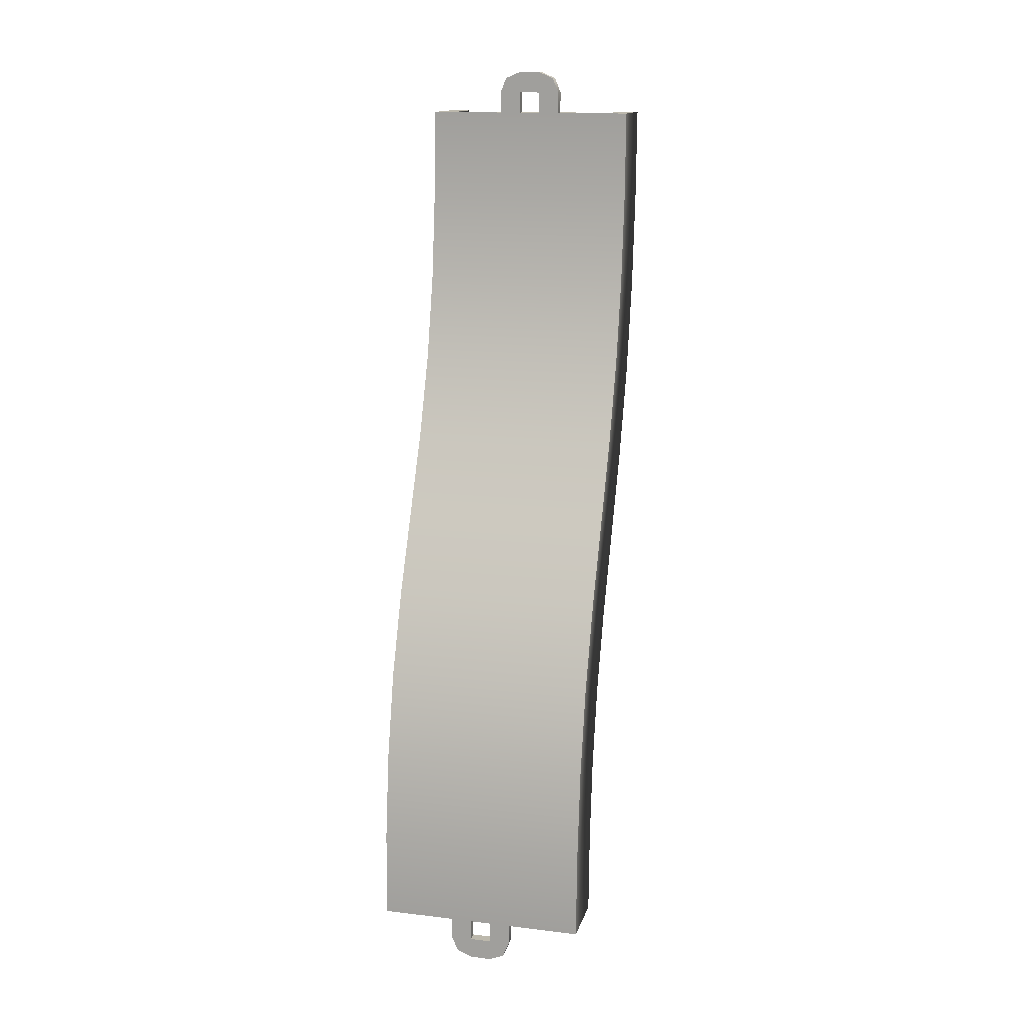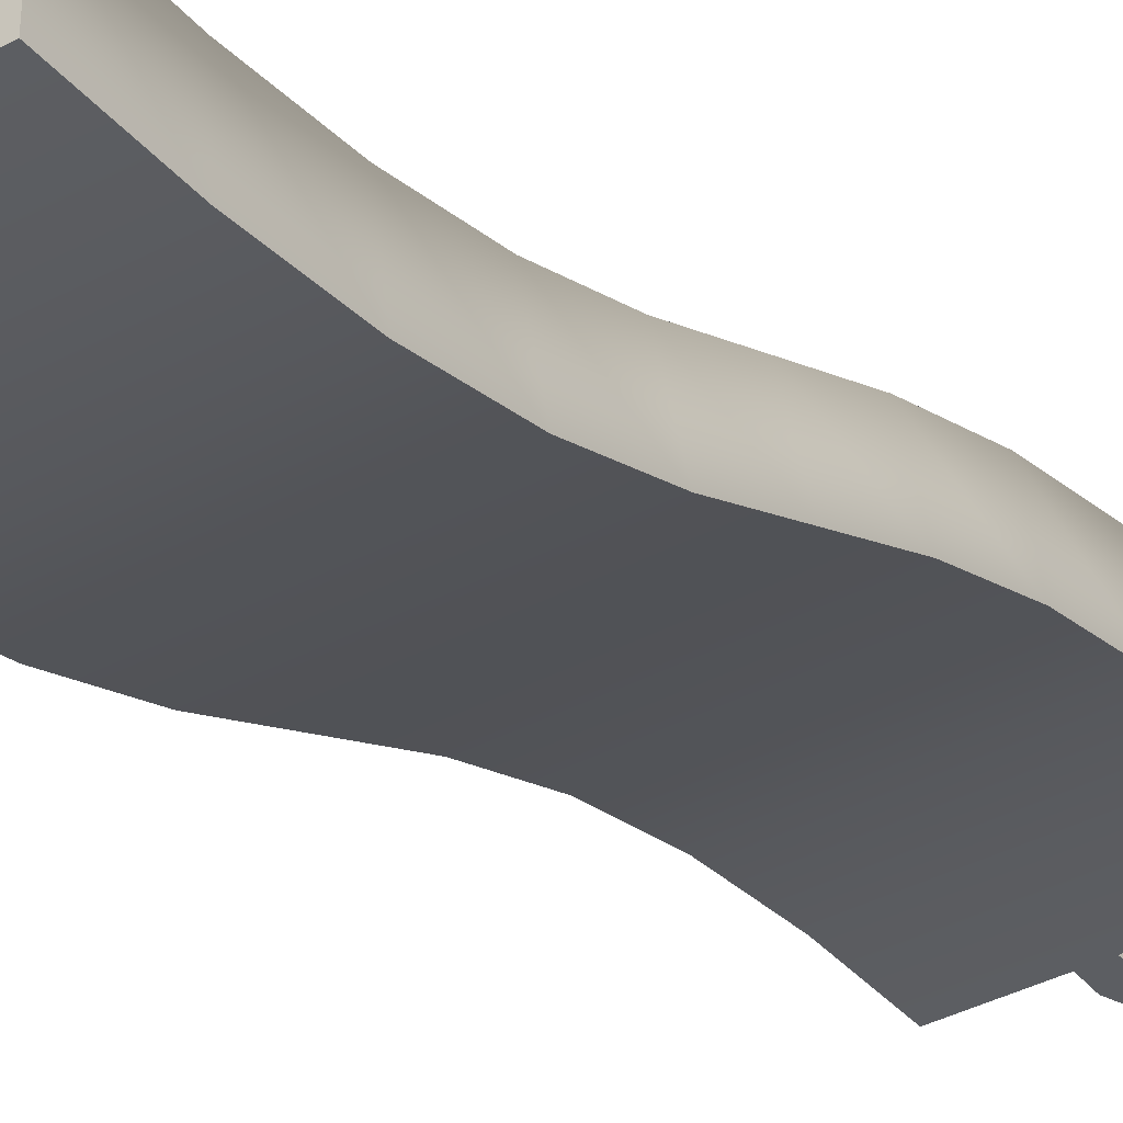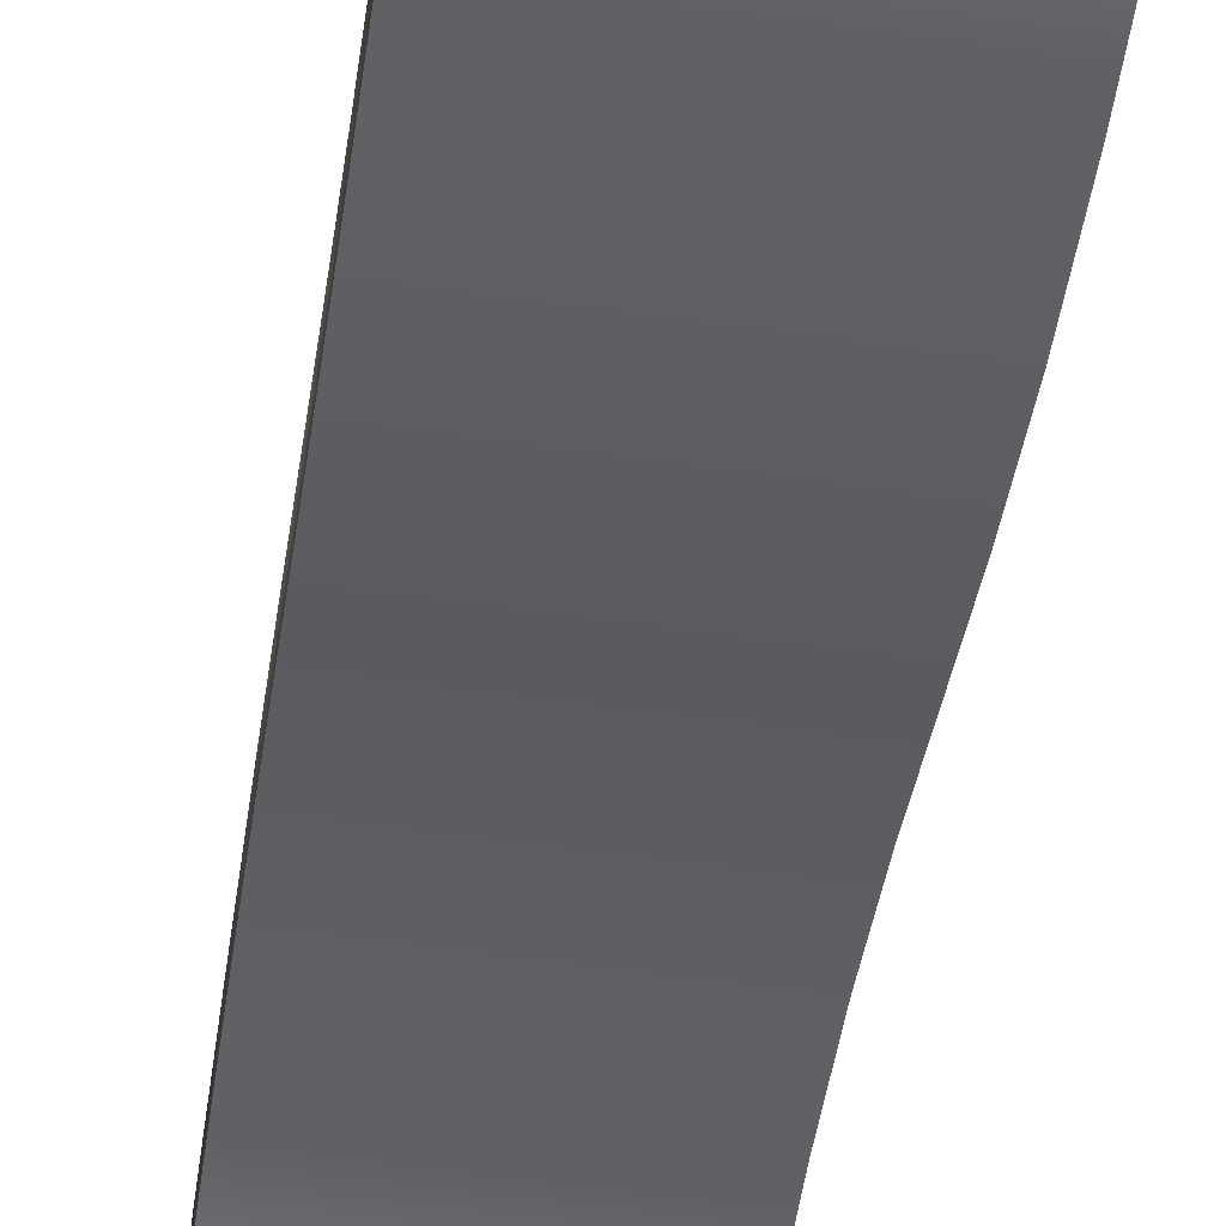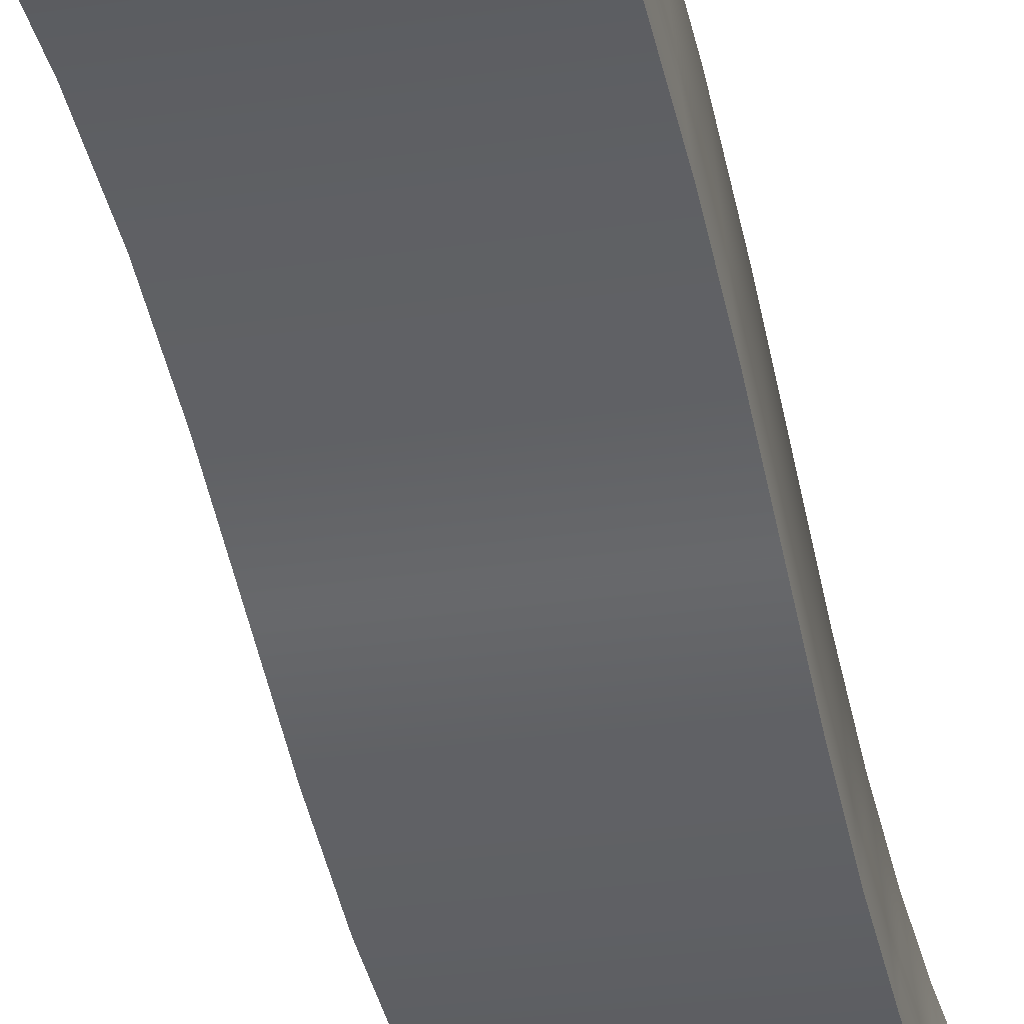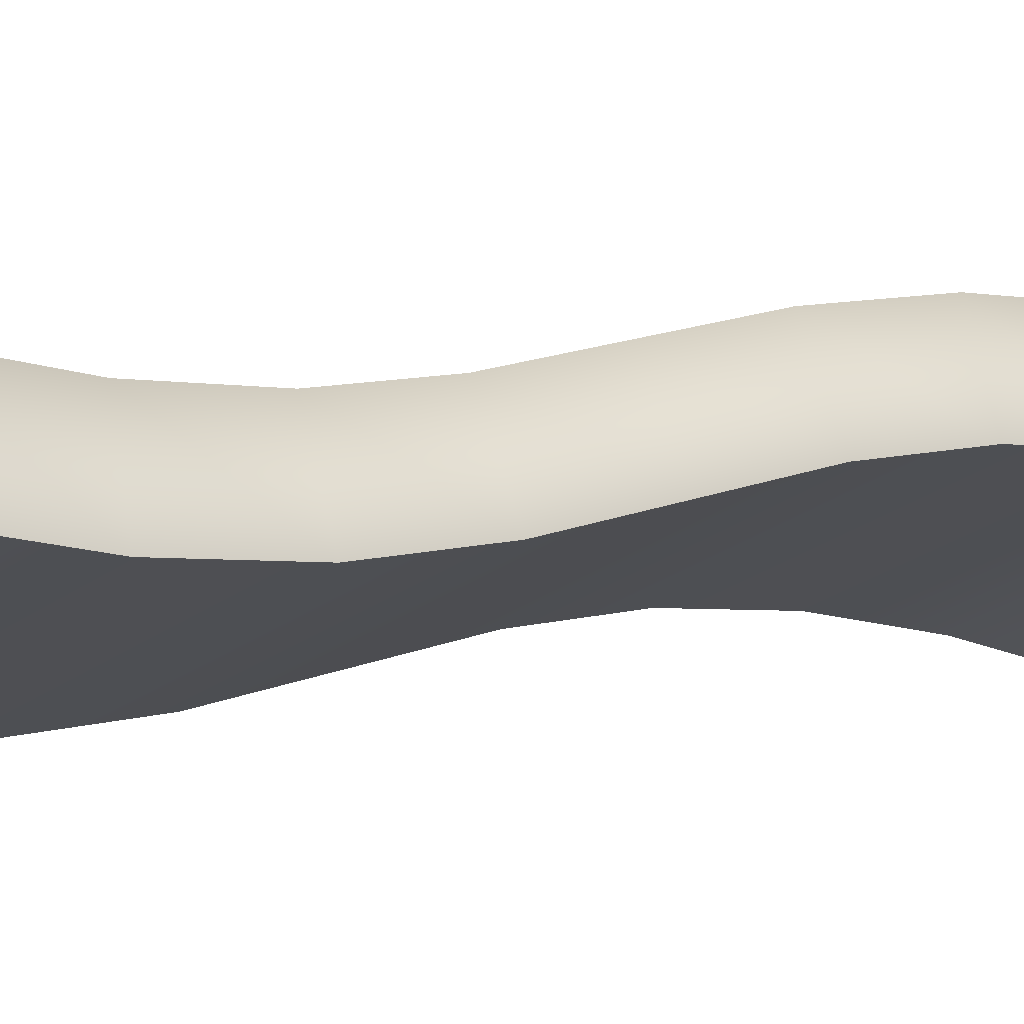
<metadata>
{"format":"obj","ext":"obj","renderer":"f3d","projection":"perspective","resolution":1024,"background":"white","views":[{"elev":14.6,"azim":14.5,"up":"+Z"},{"elev":-38.2,"azim":-145.8,"up":"+Y"},{"elev":-59.1,"azim":171.8,"up":"+Y"},{"elev":-27.4,"azim":13.4,"up":"+Y"},{"elev":-24.1,"azim":-128.9,"up":"+Y"}]}
</metadata>
<code>
g track-narrow-straight-hill-complete
v -0.5 0 4.292e-06 1 1 1
v -0.5 0.016 0.4175 1 1 1
v 0.5 0 4.292e-06 1 1 1
v 0.5 0.016 0.4175 1 1 1
v -0.5 0.07013 0.831 1 1 1
v 0.5 0.07013 0.831 1 1 1
v -0.5 0.3 4.292e-06 1 1 1
v -0.5 0.315 0.3934 1 1 1
v -0.5 0.3651 0.7761 1 1 1
v 0.5 0.3 4.292e-06 1 1 1
v 0.5 0.315 0.3934 1 1 1
v 0.5 0.3651 0.7761 1 1 1
v 0.4 0.1 4.292e-06 1 1 1
v 0.4 0.1157 0.4095 1 1 1
v -0.4 0.1 4.292e-06 1 1 1
v -0.4 0.1157 0.4095 1 1 1
v 0.4 0.1684 0.8127 1 1 1
v -0.4 0.1684 0.8127 1 1 1
v -0.4 0.3 4.292e-06 1 1 1
v -0.4 0.315 0.3934 1 1 1
v -0.4 0.3651 0.7761 1 1 1
v 0.4 0.3 4.292e-06 1 1 1
v 0.4 0.315 0.3934 1 1 1
v 0.4 0.3651 0.7761 1 1 1
v -0.5 0.171 1.235 1 1 1
v 0.5 0.171 1.235 1 1 1
v -0.5 0.3195 1.624 1 1 1
v 0.5 0.3195 1.624 1 1 1
v -0.5 0.457 1.145 1 1 1
v -0.5 0.5938 1.503 1 1 1
v 0.5 0.457 1.145 1 1 1
v 0.5 0.5938 1.503 1 1 1
v 0.4 0.2663 1.205 1 1 1
v -0.4 0.2663 1.205 1 1 1
v 0.4 0.4109 1.584 1 1 1
v -0.4 0.4109 1.584 1 1 1
v -0.4 0.457 1.145 1 1 1
v -0.4 0.5938 1.503 1 1 1
v 0.4 0.457 1.145 1 1 1
v 0.4 0.5938 1.503 1 1 1
v -0.5 0.5 2 1 1 1
v 0.5 0.5 2 1 1 1
v -0.5 0.6805 2.376 1 1 1
v 0.5 0.6805 2.376 1 1 1
v -0.5 0.7683 1.866 1 1 1
v -0.5 0.9548 2.254 1 1 1
v 0.5 0.7683 1.866 1 1 1
v 0.5 0.9548 2.254 1 1 1
v 0.4 0.5894 1.955 1 1 1
v -0.4 0.5894 1.955 1 1 1
v 0.4 0.7719 2.335 1 1 1
v -0.4 0.7719 2.335 1 1 1
v -0.4 0.7683 1.866 1 1 1
v -0.4 0.9548 2.254 1 1 1
v 0.4 0.7683 1.866 1 1 1
v 0.4 0.9548 2.254 1 1 1
v -0.5 0.829 2.765 1 1 1
v 0.5 0.829 2.765 1 1 1
v -0.5 0.9299 3.169 1 1 1
v 0.5 0.9299 3.169 1 1 1
v -0.5 1.115 2.674 1 1 1
v -0.5 1.225 3.114 1 1 1
v 0.5 1.115 2.674 1 1 1
v 0.5 1.225 3.114 1 1 1
v 0.4 0.9244 2.735 1 1 1
v -0.4 0.9244 2.735 1 1 1
v 0.4 1.028 3.151 1 1 1
v -0.4 1.028 3.151 1 1 1
v -0.4 1.115 2.674 1 1 1
v -0.4 1.225 3.114 1 1 1
v 0.4 1.115 2.674 1 1 1
v 0.4 1.225 3.114 1 1 1
v -0.5 0.984 3.582 1 1 1
v 0.5 0.984 3.582 1 1 1
v -0.5 1 4 1 1 1
v 0.5 1 4 1 1 1
v -0.5 1.283 3.558 1 1 1
v -0.5 1.3 4 1 1 1
v 0.5 1.283 3.558 1 1 1
v 0.5 1.3 4 1 1 1
v 0.4 1.084 3.574 1 1 1
v -0.4 1.084 3.574 1 1 1
v 0.4 1.1 4 1 1 1
v -0.4 1.1 4 1 1 1
v -0.4 1.283 3.558 1 1 1
v -0.4 1.3 4 1 1 1
v 0.4 1.283 3.558 1 1 1
v 0.4 1.3 4 1 1 1
v -0.4 0.3 0 1 1 1
v -0.5 0.3 0 1 1 1
v -0.4 0.1 0 1 1 1
v -0.5 0 0 1 1 1
v 0.5 0 0 1 1 1
v 0.4 0.1 0 1 1 1
v 0.5 0.3 0 1 1 1
v 0.4 0.3 0 1 1 1
v -0.1207 0 -0.1707 1 1 1
v -0.1207 0.05 -0.1707 1 1 1
v -0.15 0 -0.1 1 1 1
v -0.15 0.05 -0.1 1 1 1
v -0.05 0 -0.2 1 1 1
v -0.05 0.05 -0.2 1 1 1
v -0.05 0 7.219e-16 1 1 1
v -0.05 0 -0.1 1 1 1
v -0.15 0 1.083e-15 1 1 1
v 0.05 0 -0.2 1 1 1
v 0.05 0 -0.1 1 1 1
v 0.05 0 3.61e-16 1 1 1
v 0.1207 0 -0.1707 1 1 1
v 0.15 0 -0.1 1 1 1
v 0.15 0 0 1 1 1
v 0.1207 0.05 -0.1707 1 1 1
v 0.15 0.05 -0.1 1 1 1
v 0.05 0.05 -0.2 1 1 1
v 0.15 0.05 0 1 1 1
v -0.15 0.05 1.083e-15 1 1 1
v 0.05 0.05 -0.1 1 1 1
v 0.05 0.05 3.61e-16 1 1 1
v -0.05 0.05 -0.1 1 1 1
v -0.05 0.05 7.219e-16 1 1 1
v 0.4 1.3 4 1 1 1
v 0.5 1.3 4 1 1 1
v 0.4 1.1 4 1 1 1
v 0.5 1 4 1 1 1
v -0.5 1 4 1 1 1
v -0.4 1.1 4 1 1 1
v -0.5 1.3 4 1 1 1
v -0.4 1.3 4 1 1 1
v 0.1207 1 4.171 1 1 1
v 0.1207 1.05 4.171 1 1 1
v 0.15 1 4.1 1 1 1
v 0.15 1.05 4.1 1 1 1
v 0.05 1 4.2 1 1 1
v 0.05 1.05 4.2 1 1 1
v 0.05 1 4 1 1 1
v 0.05 1 4.1 1 1 1
v 0.15 1 4 1 1 1
v -0.05 1 4.2 1 1 1
v -0.05 1 4.1 1 1 1
v -0.05 1 4 1 1 1
v -0.1207 1 4.171 1 1 1
v -0.15 1 4.1 1 1 1
v -0.15 1 4 1 1 1
v -0.1207 1.05 4.171 1 1 1
v -0.15 1.05 4.1 1 1 1
v -0.05 1.05 4.2 1 1 1
v -0.15 1.05 4 1 1 1
v 0.15 1.05 4 1 1 1
v -0.05 1.05 4.1 1 1 1
v -0.05 1.05 4 1 1 1
v 0.05 1.05 4.1 1 1 1
v 0.05 1.05 4 1 1 1
f 3 2 1
f 2 3 4
f 4 5 2
f 5 4 6
f 2 7 1
f 7 2 8
f 5 8 2
f 8 5 9
f 11 3 10
f 3 11 4
f 12 4 11
f 4 12 6
f 15 14 13
f 14 15 16
f 16 17 14
f 17 16 18
f 7 20 19
f 20 7 8
f 8 21 20
f 21 8 9
f 20 15 19
f 15 20 16
f 21 16 20
f 16 21 18
f 22 11 10
f 11 22 23
f 23 12 11
f 12 23 24
f 14 22 13
f 22 14 23
f 17 23 14
f 23 17 24
f 6 25 5
f 25 6 26
f 26 27 25
f 27 26 28
f 25 9 5
f 9 25 29
f 27 29 25
f 29 27 30
f 31 6 12
f 6 31 26
f 32 26 31
f 26 32 28
f 18 33 17
f 33 18 34
f 34 35 33
f 35 34 36
f 9 37 21
f 37 9 29
f 29 38 37
f 38 29 30
f 37 18 21
f 18 37 34
f 38 34 37
f 34 38 36
f 24 31 12
f 31 24 39
f 39 32 31
f 32 39 40
f 33 24 17
f 24 33 39
f 35 39 33
f 39 35 40
f 28 41 27
f 41 28 42
f 42 43 41
f 43 42 44
f 41 30 27
f 30 41 45
f 43 45 41
f 45 43 46
f 47 28 32
f 28 47 42
f 48 42 47
f 42 48 44
f 36 49 35
f 49 36 50
f 50 51 49
f 51 50 52
f 30 53 38
f 53 30 45
f 45 54 53
f 54 45 46
f 53 36 38
f 36 53 50
f 54 50 53
f 50 54 52
f 40 47 32
f 47 40 55
f 55 48 47
f 48 55 56
f 49 40 35
f 40 49 55
f 51 55 49
f 55 51 56
f 44 57 43
f 57 44 58
f 58 59 57
f 59 58 60
f 57 46 43
f 46 57 61
f 59 61 57
f 61 59 62
f 63 44 48
f 44 63 58
f 64 58 63
f 58 64 60
f 52 65 51
f 65 52 66
f 66 67 65
f 67 66 68
f 46 69 54
f 69 46 61
f 61 70 69
f 70 61 62
f 69 52 54
f 52 69 66
f 70 66 69
f 66 70 68
f 56 63 48
f 63 56 71
f 71 64 63
f 64 71 72
f 65 56 51
f 56 65 71
f 67 71 65
f 71 67 72
f 60 73 59
f 73 60 74
f 74 75 73
f 75 74 76
f 73 62 59
f 62 73 77
f 75 77 73
f 77 75 78
f 79 60 64
f 60 79 74
f 80 74 79
f 74 80 76
f 68 81 67
f 81 68 82
f 82 83 81
f 83 82 84
f 62 85 70
f 85 62 77
f 77 86 85
f 86 77 78
f 85 68 70
f 68 85 82
f 86 82 85
f 82 86 84
f 72 79 64
f 79 72 87
f 87 80 79
f 80 87 88
f 81 72 67
f 72 81 87
f 83 87 81
f 87 83 88
f 91 90 89
f 91 92 90
f 92 91 93
f 94 93 91
f 93 94 95
f 95 94 96
f 99 98 97
f 98 99 100
f 98 101 97
f 101 98 102
f 105 104 103
f 104 105 101
f 101 105 97
f 97 105 99
f 106 104 101
f 106 107 104
f 106 108 107
f 109 108 106
f 110 108 109
f 108 110 111
f 113 109 112
f 109 113 110
f 114 109 106
f 109 114 112
f 115 110 113
f 110 115 111
f 105 100 99
f 100 105 116
f 102 106 101
f 106 102 114
f 108 117 107
f 117 108 118
f 117 104 107
f 104 117 119
f 120 104 119
f 104 120 103
f 116 98 100
f 120 98 116
f 119 98 120
f 119 102 98
f 117 102 119
f 102 117 114
f 118 114 117
f 118 112 114
f 115 112 118
f 112 115 113
f 123 122 121
f 123 124 122
f 124 123 125
f 126 125 123
f 125 126 127
f 127 126 128
f 131 130 129
f 130 131 132
f 130 133 129
f 133 130 134
f 137 136 135
f 136 137 133
f 133 137 129
f 129 137 131
f 138 136 133
f 138 139 136
f 138 140 139
f 141 140 138
f 142 140 141
f 140 142 143
f 145 141 144
f 141 145 142
f 146 141 138
f 141 146 144
f 147 142 145
f 142 147 143
f 137 132 131
f 132 137 148
f 134 138 133
f 138 134 146
f 140 149 139
f 149 140 150
f 149 136 139
f 136 149 151
f 152 136 151
f 136 152 135
f 148 130 132
f 152 130 148
f 151 130 152
f 151 134 130
f 149 134 151
f 134 149 146
f 150 146 149
f 150 144 146
f 147 144 150
f 144 147 145
g track-narrow-straight-hill-complete
f 3 2 1
f 2 3 4
f 4 5 2
f 5 4 6
f 2 7 1
f 7 2 8
f 5 8 2
f 8 5 9
f 11 3 10
f 3 11 4
f 12 4 11
f 4 12 6
f 15 14 13
f 14 15 16
f 16 17 14
f 17 16 18
f 7 20 19
f 20 7 8
f 8 21 20
f 21 8 9
f 20 15 19
f 15 20 16
f 21 16 20
f 16 21 18
f 22 11 10
f 11 22 23
f 23 12 11
f 12 23 24
f 14 22 13
f 22 14 23
f 17 23 14
f 23 17 24
f 6 25 5
f 25 6 26
f 26 27 25
f 27 26 28
f 25 9 5
f 9 25 29
f 27 29 25
f 29 27 30
f 31 6 12
f 6 31 26
f 32 26 31
f 26 32 28
f 18 33 17
f 33 18 34
f 34 35 33
f 35 34 36
f 9 37 21
f 37 9 29
f 29 38 37
f 38 29 30
f 37 18 21
f 18 37 34
f 38 34 37
f 34 38 36
f 24 31 12
f 31 24 39
f 39 32 31
f 32 39 40
f 33 24 17
f 24 33 39
f 35 39 33
f 39 35 40
f 28 41 27
f 41 28 42
f 42 43 41
f 43 42 44
f 41 30 27
f 30 41 45
f 43 45 41
f 45 43 46
f 47 28 32
f 28 47 42
f 48 42 47
f 42 48 44
f 36 49 35
f 49 36 50
f 50 51 49
f 51 50 52
f 30 53 38
f 53 30 45
f 45 54 53
f 54 45 46
f 53 36 38
f 36 53 50
f 54 50 53
f 50 54 52
f 40 47 32
f 47 40 55
f 55 48 47
f 48 55 56
f 49 40 35
f 40 49 55
f 51 55 49
f 55 51 56
f 44 57 43
f 57 44 58
f 58 59 57
f 59 58 60
f 57 46 43
f 46 57 61
f 59 61 57
f 61 59 62
f 63 44 48
f 44 63 58
f 64 58 63
f 58 64 60
f 52 65 51
f 65 52 66
f 66 67 65
f 67 66 68
f 46 69 54
f 69 46 61
f 61 70 69
f 70 61 62
f 69 52 54
f 52 69 66
f 70 66 69
f 66 70 68
f 56 63 48
f 63 56 71
f 71 64 63
f 64 71 72
f 65 56 51
f 56 65 71
f 67 71 65
f 71 67 72
f 60 73 59
f 73 60 74
f 74 75 73
f 75 74 76
f 73 62 59
f 62 73 77
f 75 77 73
f 77 75 78
f 79 60 64
f 60 79 74
f 80 74 79
f 74 80 76
f 68 81 67
f 81 68 82
f 82 83 81
f 83 82 84
f 62 85 70
f 85 62 77
f 77 86 85
f 86 77 78
f 85 68 70
f 68 85 82
f 86 82 85
f 82 86 84
f 72 79 64
f 79 72 87
f 87 80 79
f 80 87 88
f 81 72 67
f 72 81 87
f 83 87 81
f 87 83 88
f 91 90 89
f 91 92 90
f 92 91 93
f 94 93 91
f 93 94 95
f 95 94 96
f 99 98 97
f 98 99 100
f 98 101 97
f 101 98 102
f 105 104 103
f 104 105 101
f 101 105 97
f 97 105 99
f 106 104 101
f 106 107 104
f 106 108 107
f 109 108 106
f 110 108 109
f 108 110 111
f 113 109 112
f 109 113 110
f 114 109 106
f 109 114 112
f 115 110 113
f 110 115 111
f 105 100 99
f 100 105 116
f 102 106 101
f 106 102 114
f 108 117 107
f 117 108 118
f 117 104 107
f 104 117 119
f 120 104 119
f 104 120 103
f 116 98 100
f 120 98 116
f 119 98 120
f 119 102 98
f 117 102 119
f 102 117 114
f 118 114 117
f 118 112 114
f 115 112 118
f 112 115 113
f 123 122 121
f 123 124 122
f 124 123 125
f 126 125 123
f 125 126 127
f 127 126 128
f 131 130 129
f 130 131 132
f 130 133 129
f 133 130 134
f 137 136 135
f 136 137 133
f 133 137 129
f 129 137 131
f 138 136 133
f 138 139 136
f 138 140 139
f 141 140 138
f 142 140 141
f 140 142 143
f 145 141 144
f 141 145 142
f 146 141 138
f 141 146 144
f 147 142 145
f 142 147 143
f 137 132 131
f 132 137 148
f 134 138 133
f 138 134 146
f 140 149 139
f 149 140 150
f 149 136 139
f 136 149 151
f 152 136 151
f 136 152 135
f 148 130 132
f 152 130 148
f 151 130 152
f 151 134 130
f 149 134 151
f 134 149 146
f 150 146 149
f 150 144 146
f 147 144 150
f 144 147 145

</code>
